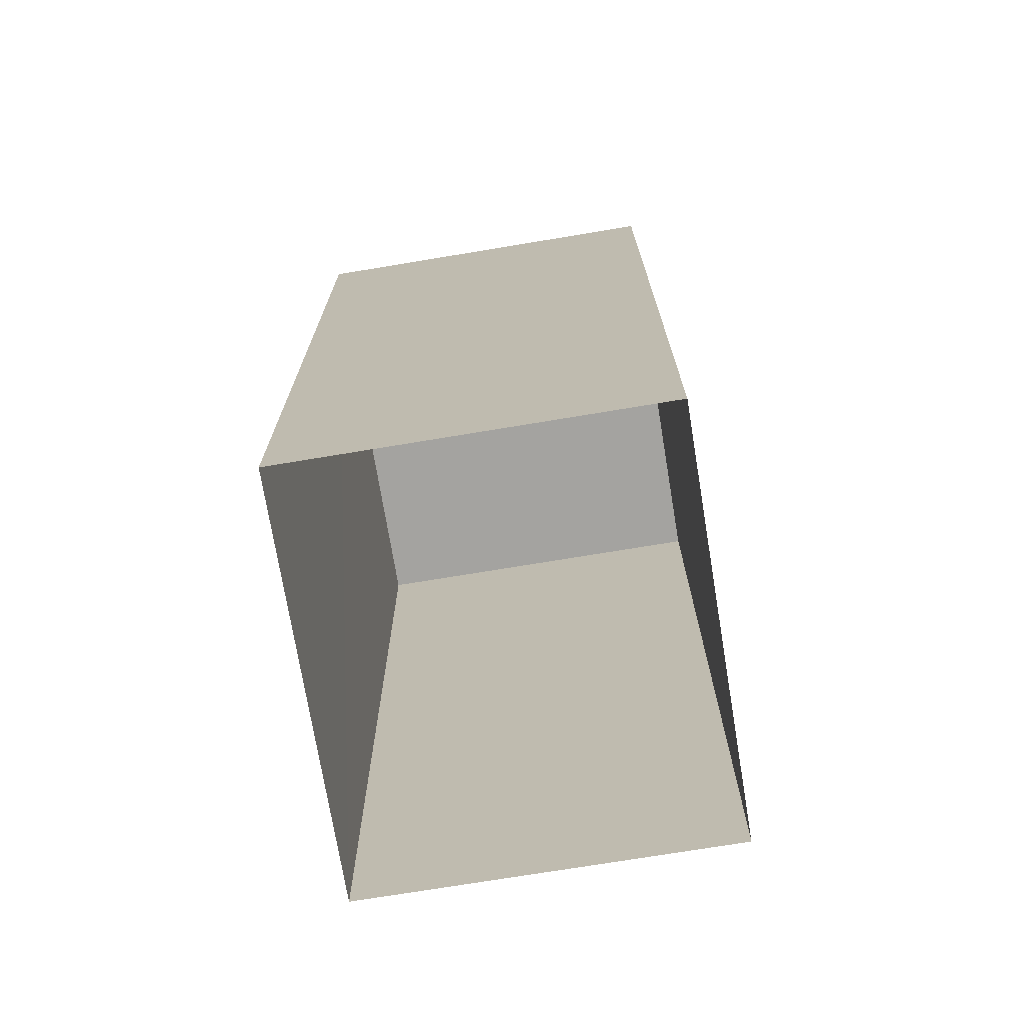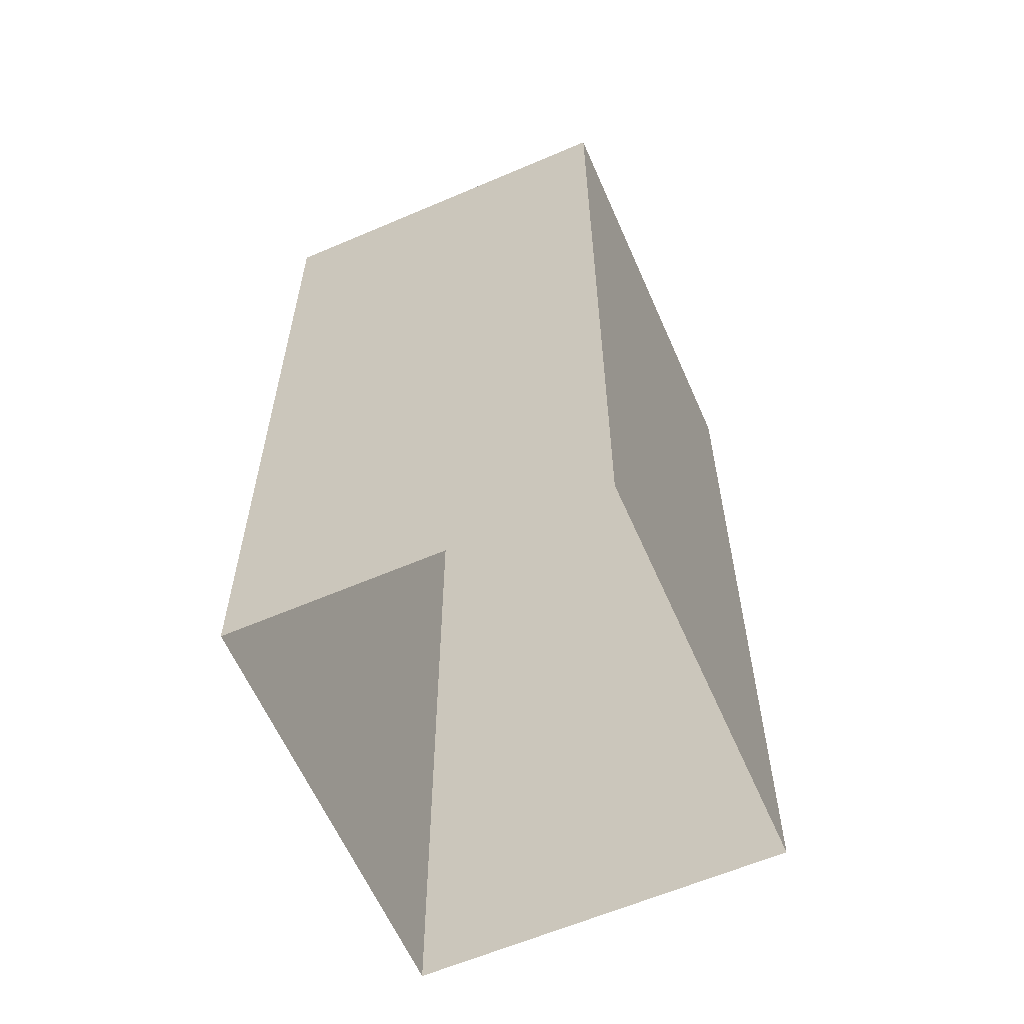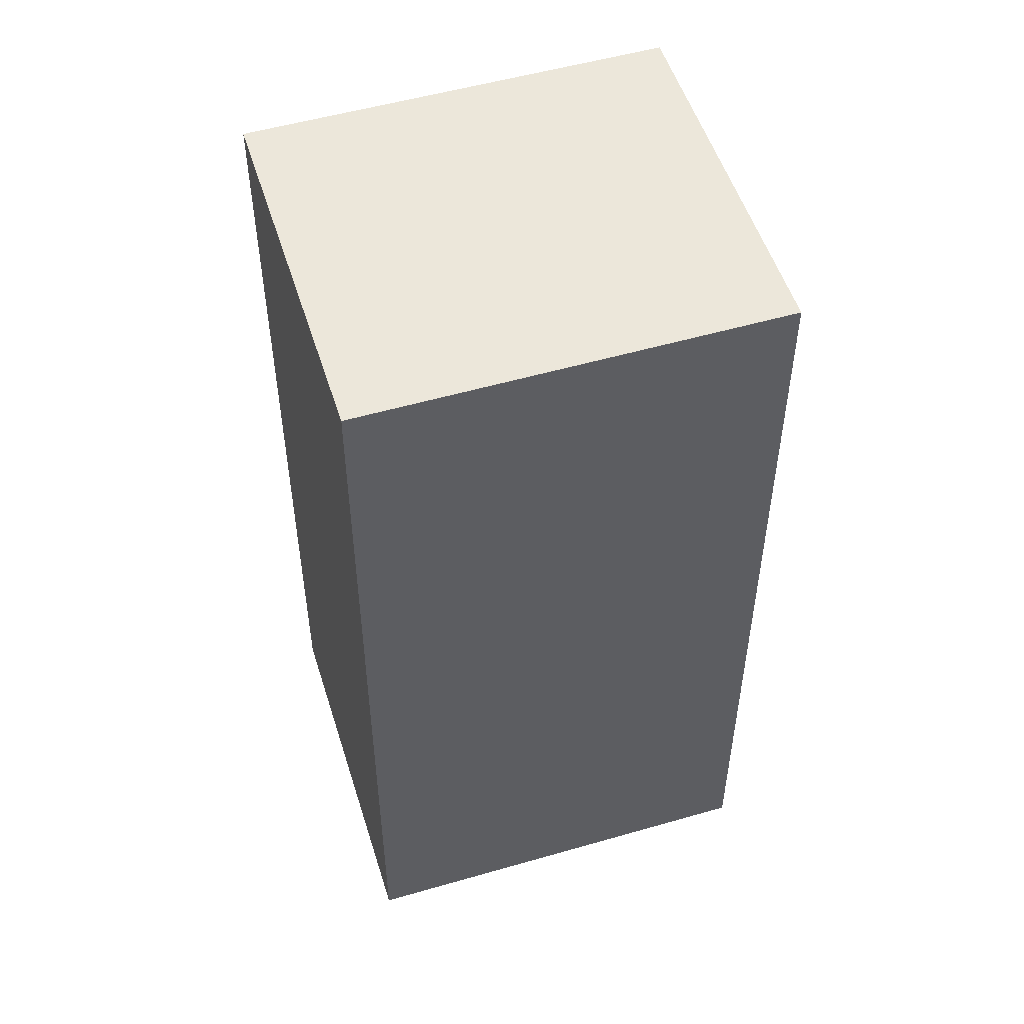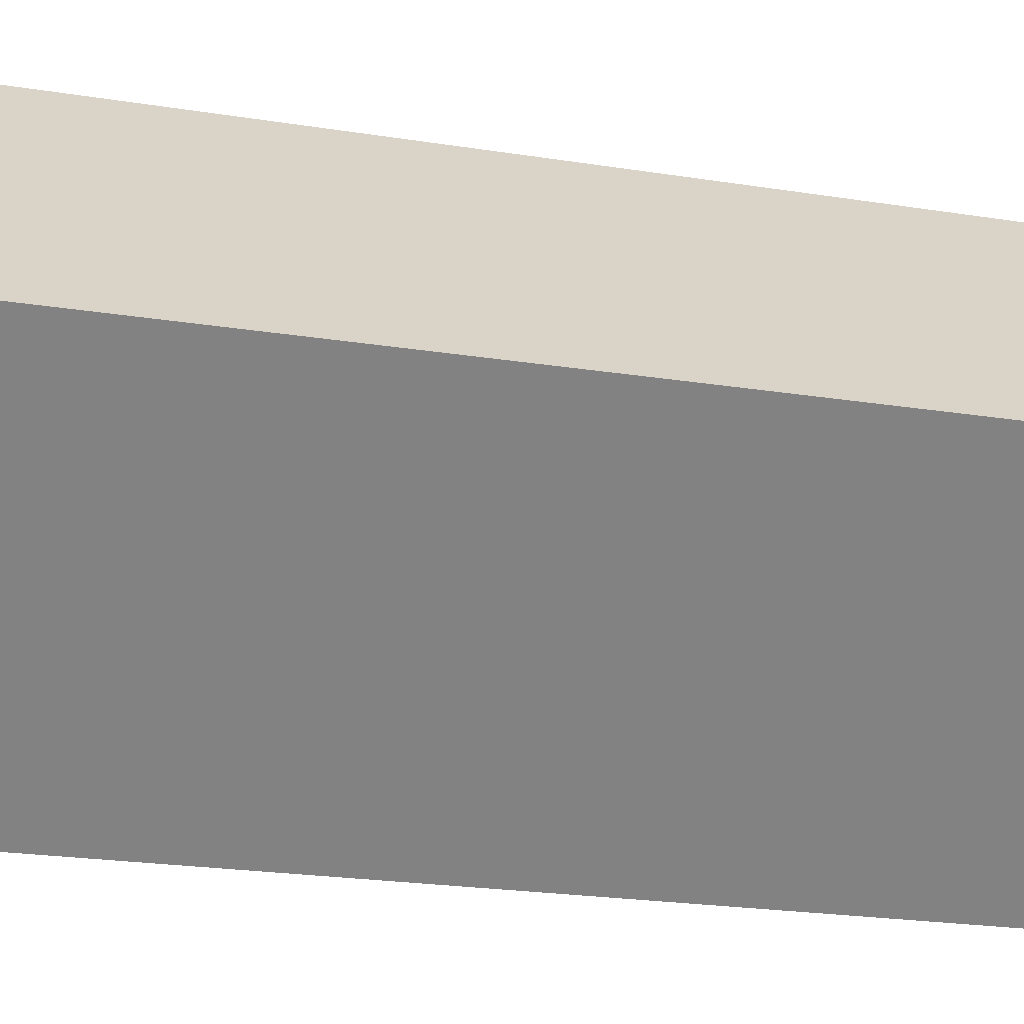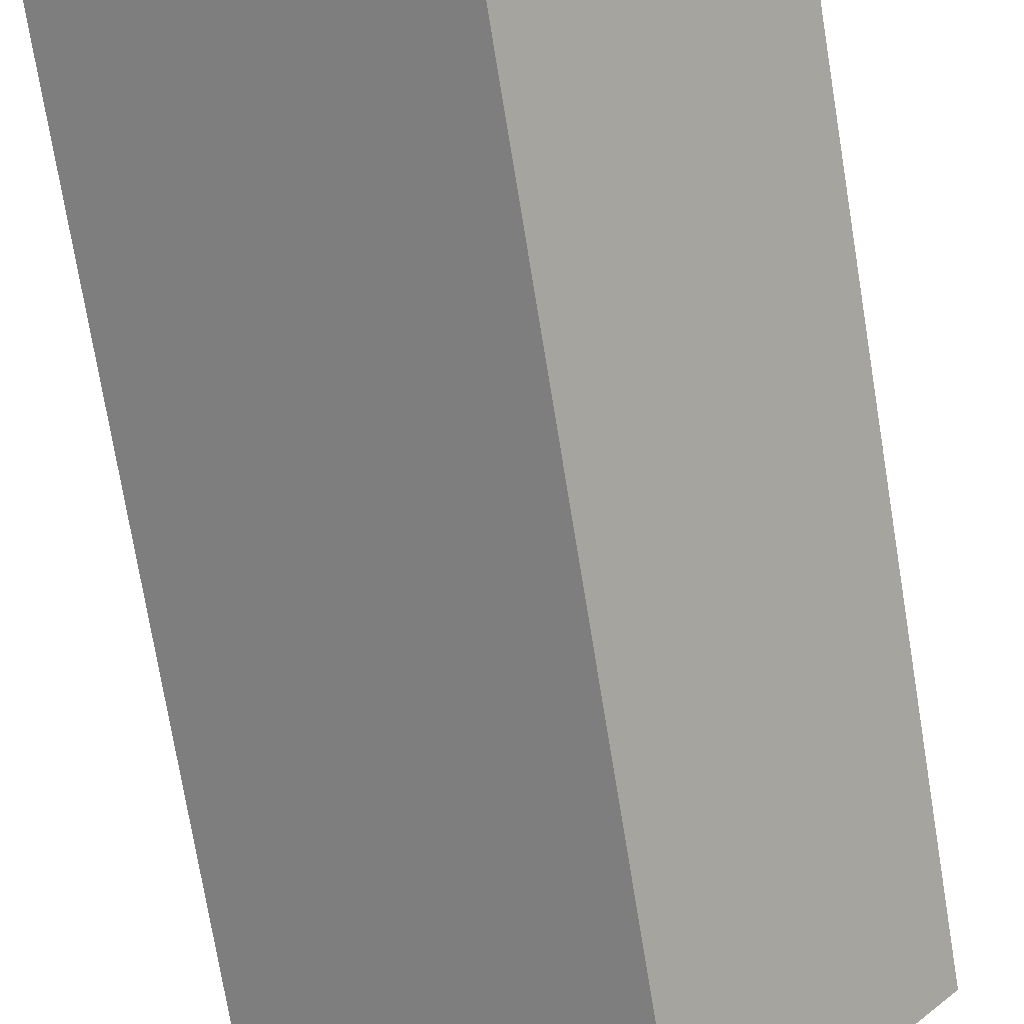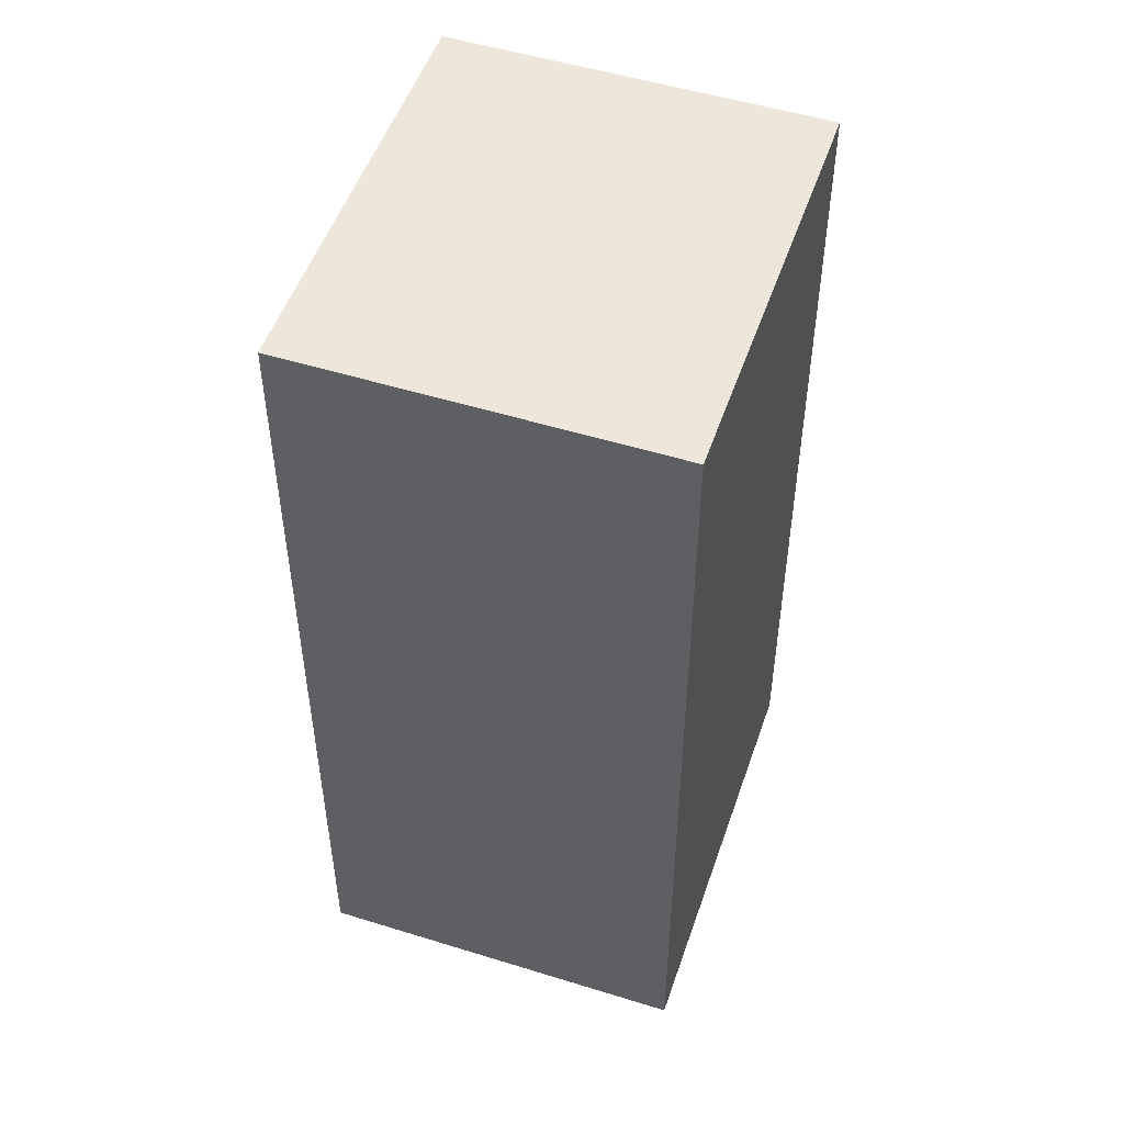
<metadata>
{"format":"obj","ext":"obj","renderer":"f3d","projection":"perspective","resolution":1024,"background":"white","views":[{"elev":-72.8,"azim":61.1,"up":"+Z"},{"elev":-61.3,"azim":75.3,"up":"+Z"},{"elev":52.6,"azim":-55.6,"up":"+Z"},{"elev":-23.1,"azim":-105.0,"up":"+Y"},{"elev":-75.5,"azim":9.4,"up":"+Y"},{"elev":51.2,"azim":70.4,"up":"+Z"}]}
</metadata>
<code>
v -5638 -3.632e+04 2.53
v -5642 -3.632e+04 2.531
v -5639 -3.631e+04 2.532
v -5635 -3.631e+04 2.53
v -5638 -3.632e+04 13.78
v -5635 -3.631e+04 13.78
v -5639 -3.631e+04 13.78
v -5642 -3.632e+04 13.78
f 1 2 3
f 4 1 3
f 5 6 7
f 8 5 7
f 6 4 3
f 7 6 3
f 5 1 4
f 6 5 4
f 5 2 1
f 5 8 2
f 8 3 2
f 8 7 3

</code>
